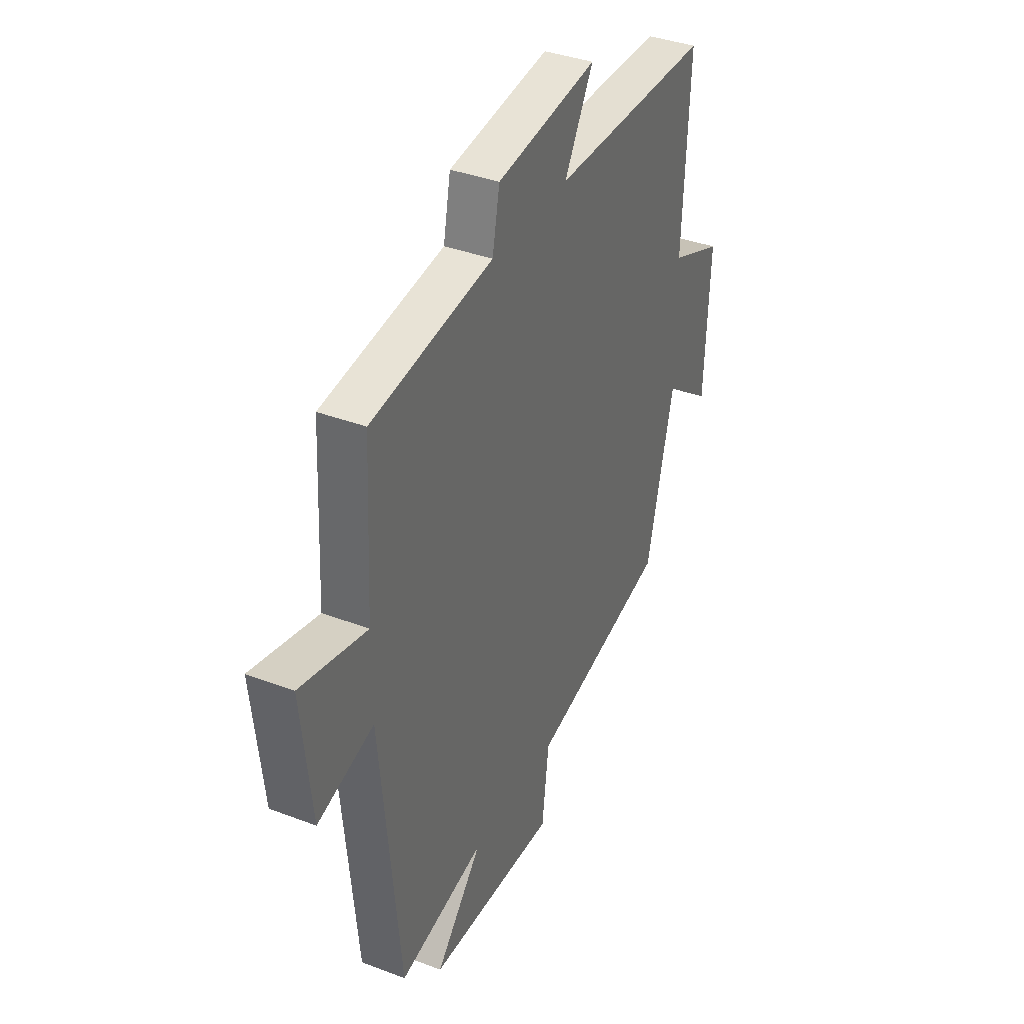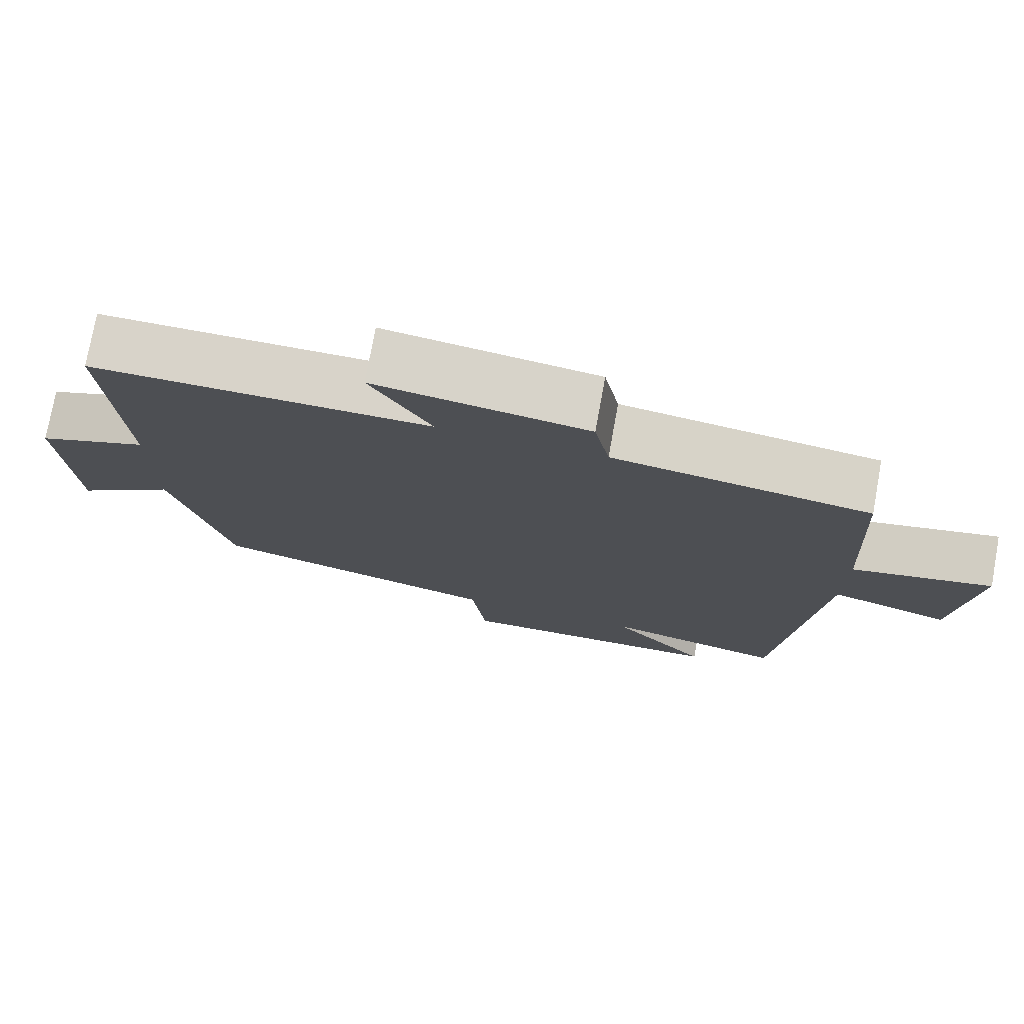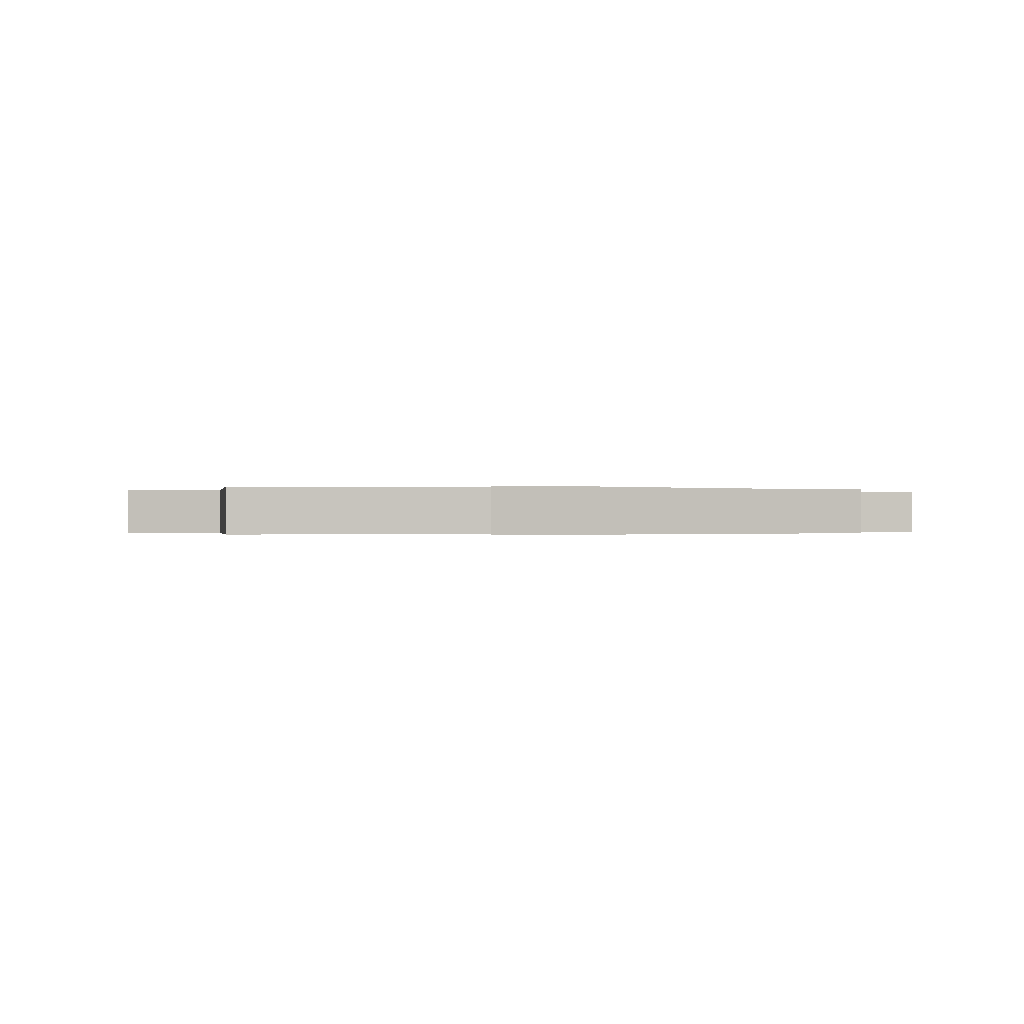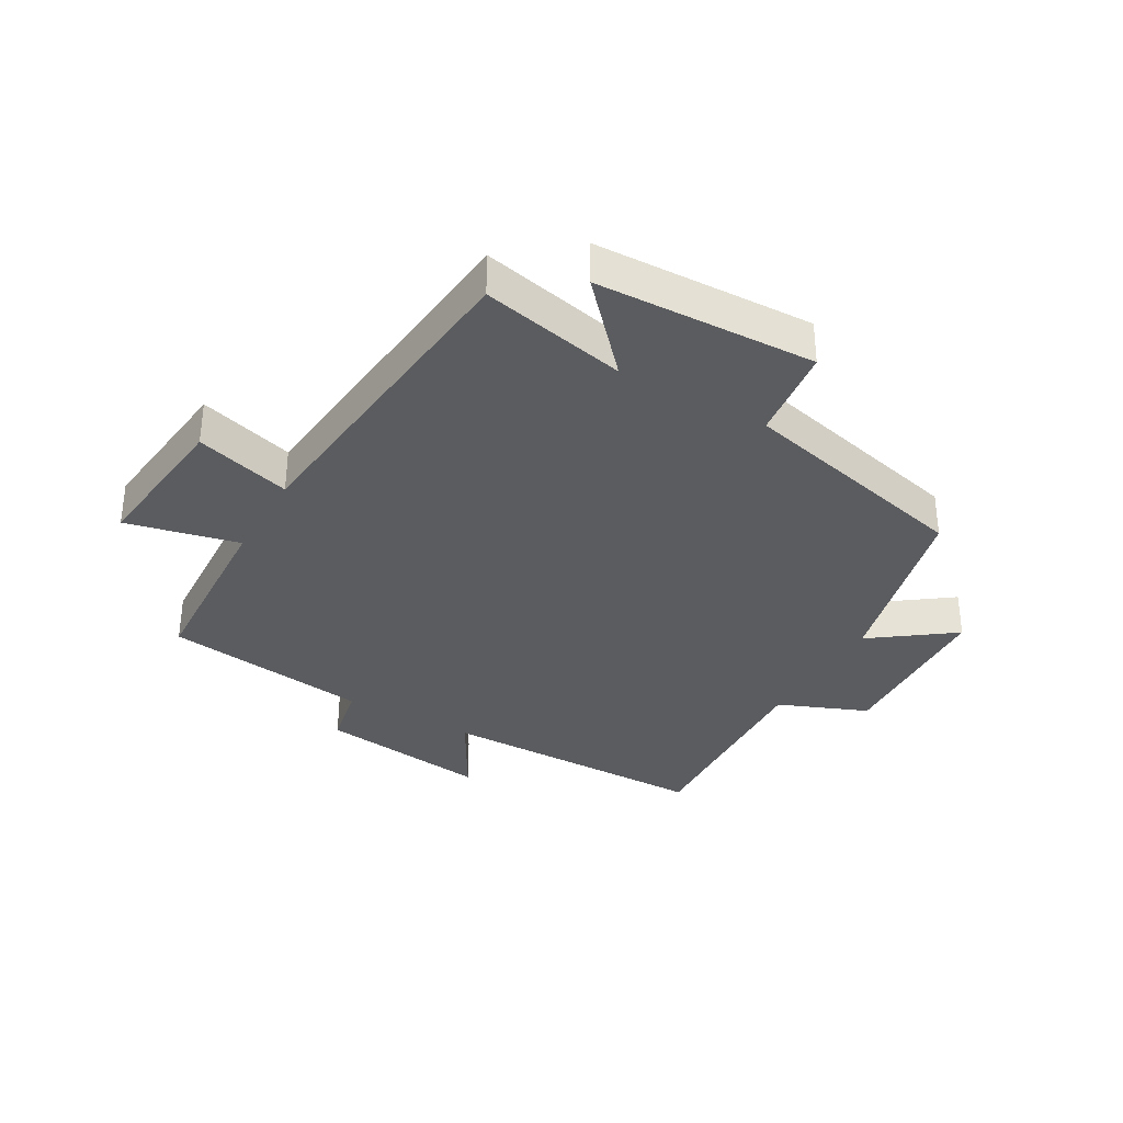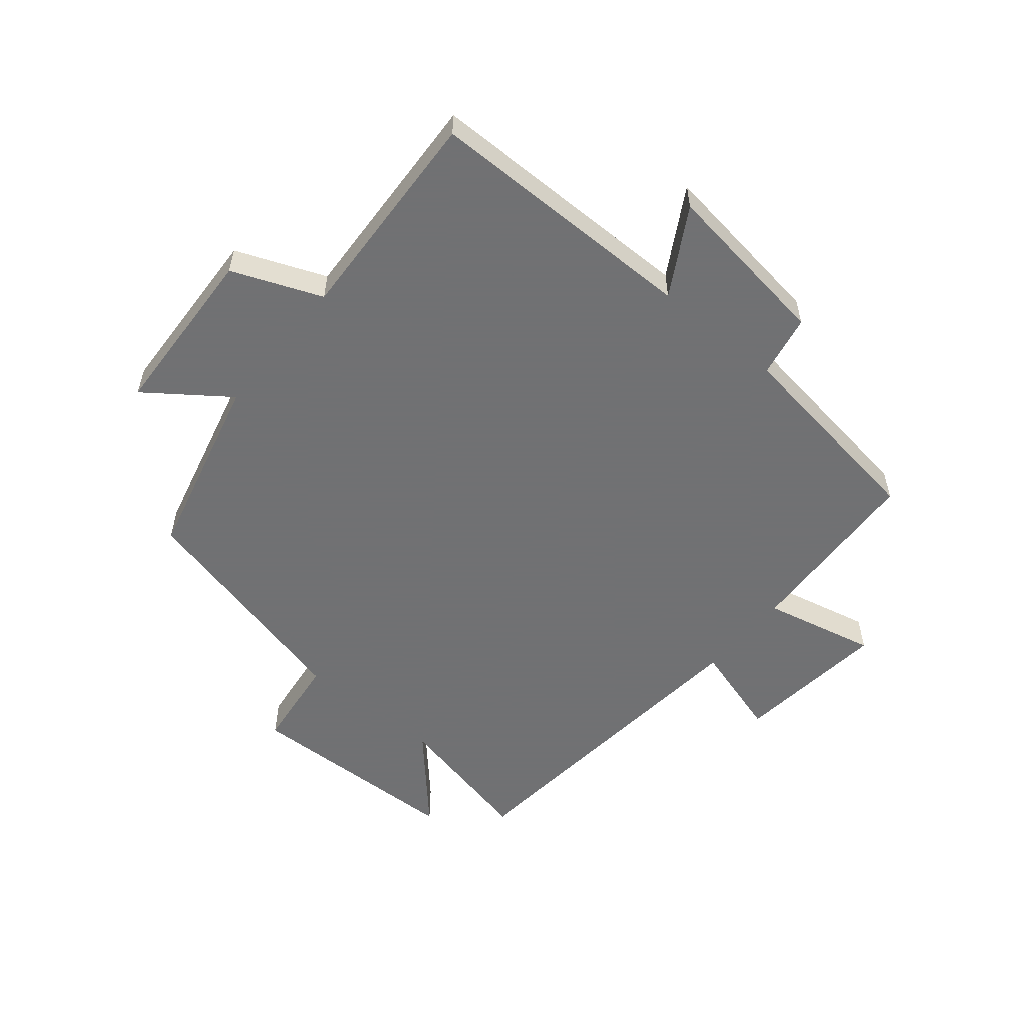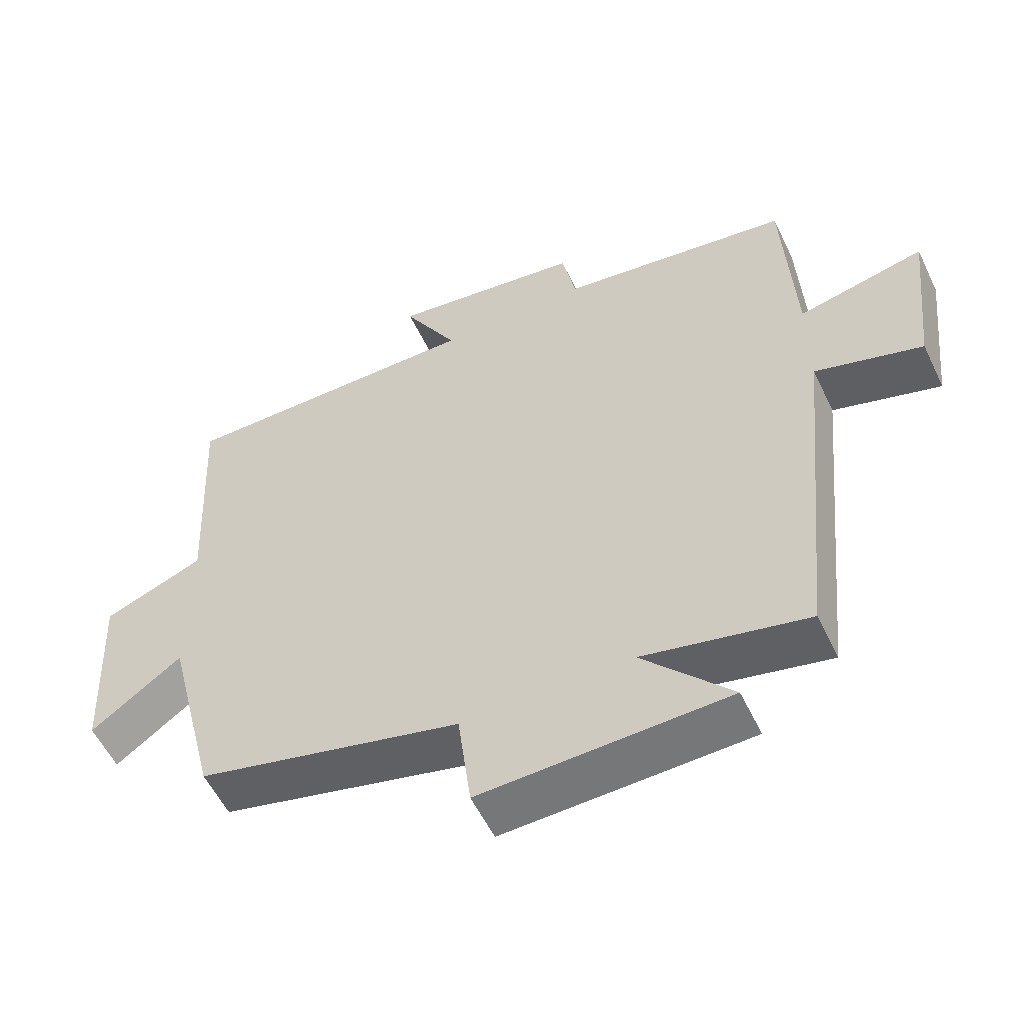
<metadata>
{"format":"obj","ext":"obj","renderer":"f3d","projection":"perspective","resolution":1024,"background":"white","views":[{"elev":37.4,"azim":116.0,"up":"+Z"},{"elev":75.9,"azim":10.3,"up":"+Z"},{"elev":-0.2,"azim":-12.3,"up":"+Y"},{"elev":-34.4,"azim":150.3,"up":"+Y"},{"elev":-55.3,"azim":-39.6,"up":"+Y"},{"elev":-56.0,"azim":25.5,"up":"+Z"}]}
</metadata>
<code>
v 0.446 0.07 -0.552
v 0.208 0.07 -0.5
v 0.337 0.07 -0.642
v -0.021 0.07 -0.654
v -0.04 0.07 -0.5
v -0.424 0.07 -0.407
v -0.5 0.07 -0.102
v -0.632 0.07 -0.199
v -0.646 0.07 0.085
v -0.5 0.07 0.144
v -0.518 0.07 0.498
v -0.073 0.07 0.5
v -0.153 0.07 0.64
v 0.127 0.07 0.602
v 0.147 0.07 0.5
v 0.485 0.07 0.453
v 0.5 0.07 0.15
v 0.684 0.07 0.192
v 0.656 0.07 -0.058
v 0.5 0.07 -0.012
v 0.446 0 -0.552
v 0.208 0 -0.5
v 0.337 0 -0.642
v -0.021 0 -0.654
v -0.04 0 -0.5
v -0.424 0 -0.407
v -0.5 0 -0.102
v -0.632 0 -0.199
v -0.646 0 0.085
v -0.5 0 0.144
v -0.518 0 0.498
v -0.073 0 0.5
v -0.153 0 0.64
v 0.127 0 0.602
v 0.147 0 0.5
v 0.485 0 0.453
v 0.5 0 0.15
v 0.684 0 0.192
v 0.656 0 -0.058
v 0.5 0 -0.012
f 17 18 19 20
f 20 1 2
f 17 20 2
f 16 17 2
f 15 16 2
f 12 13 14 15
f 12 15 2
f 11 12 2
f 10 11 2
f 7 8 9 10
f 7 10 2
f 6 7 2
f 5 6 2
f 2 3 4 5
f 40 39 38 37
f 22 21 40
f 22 40 37
f 22 37 36
f 22 36 35
f 35 34 33 32
f 22 35 32
f 22 32 31
f 22 31 30
f 30 29 28 27
f 22 30 27
f 22 27 26
f 22 26 25
f 25 24 23 22
f 1 21 22 2
f 2 22 23 3
f 3 23 24 4
f 4 24 25 5
f 5 25 26 6
f 6 26 27 7
f 7 27 28 8
f 8 28 29 9
f 9 29 30 10
f 10 30 31 11
f 11 31 32 12
f 12 32 33 13
f 13 33 34 14
f 14 34 35 15
f 15 35 36 16
f 16 36 37 17
f 17 37 38 18
f 18 38 39 19
f 19 39 40 20
f 20 40 21 1

</code>
